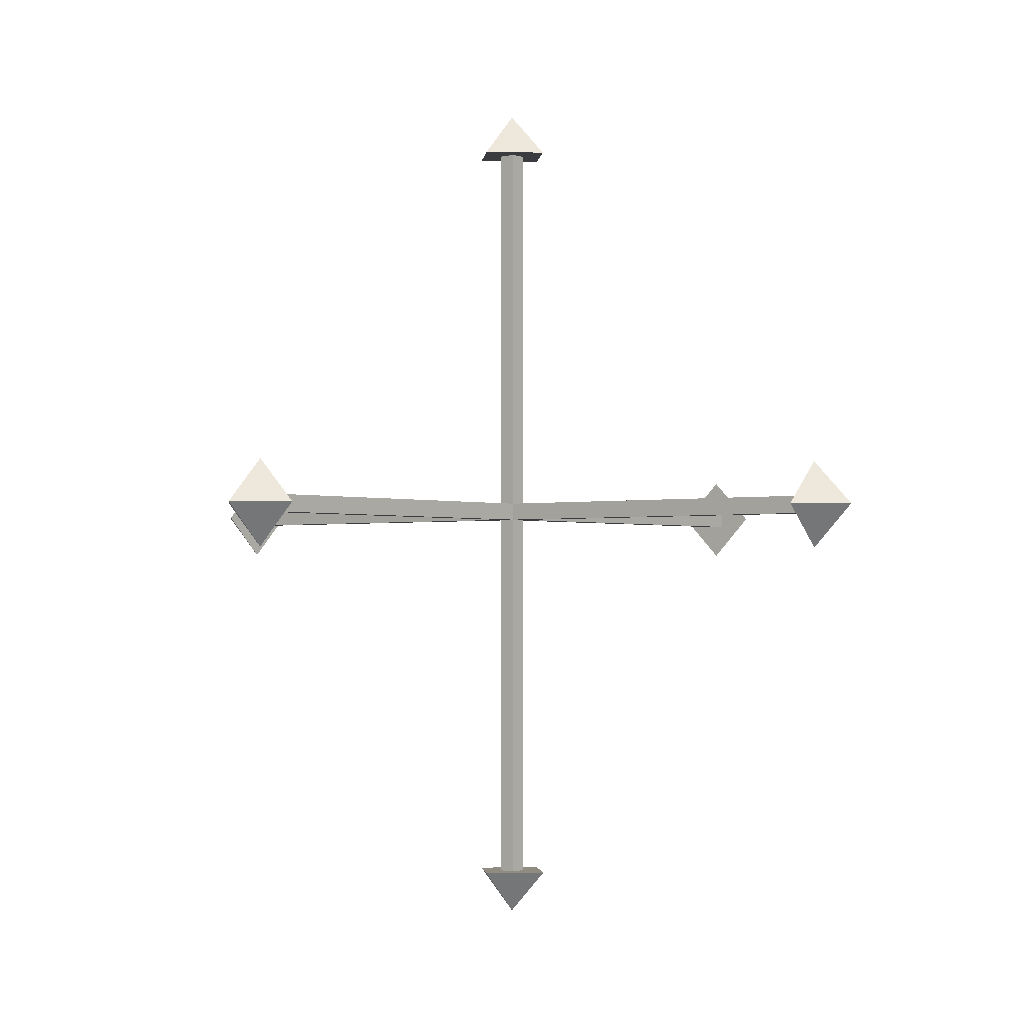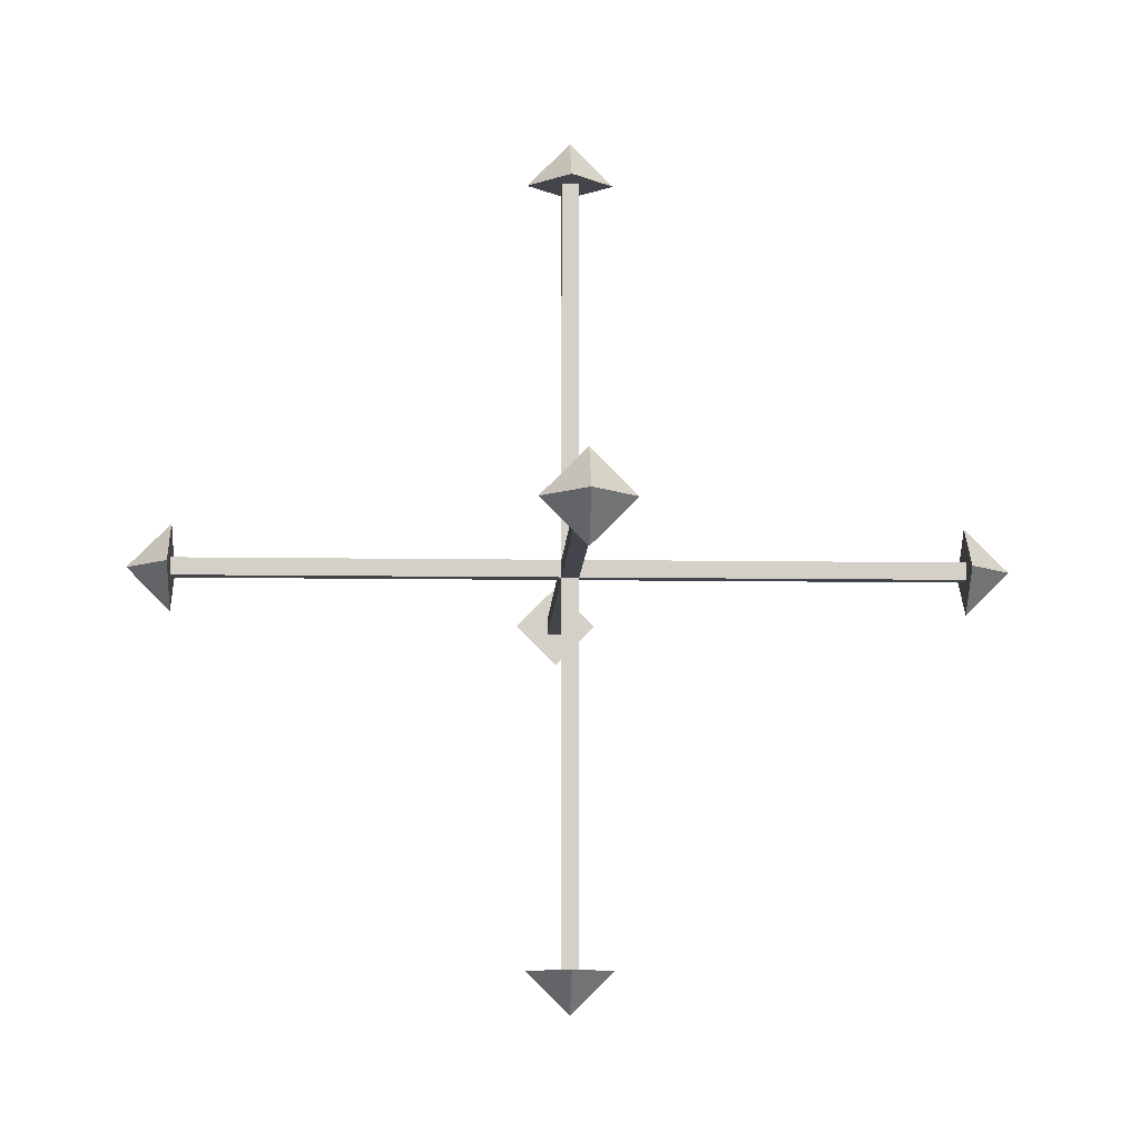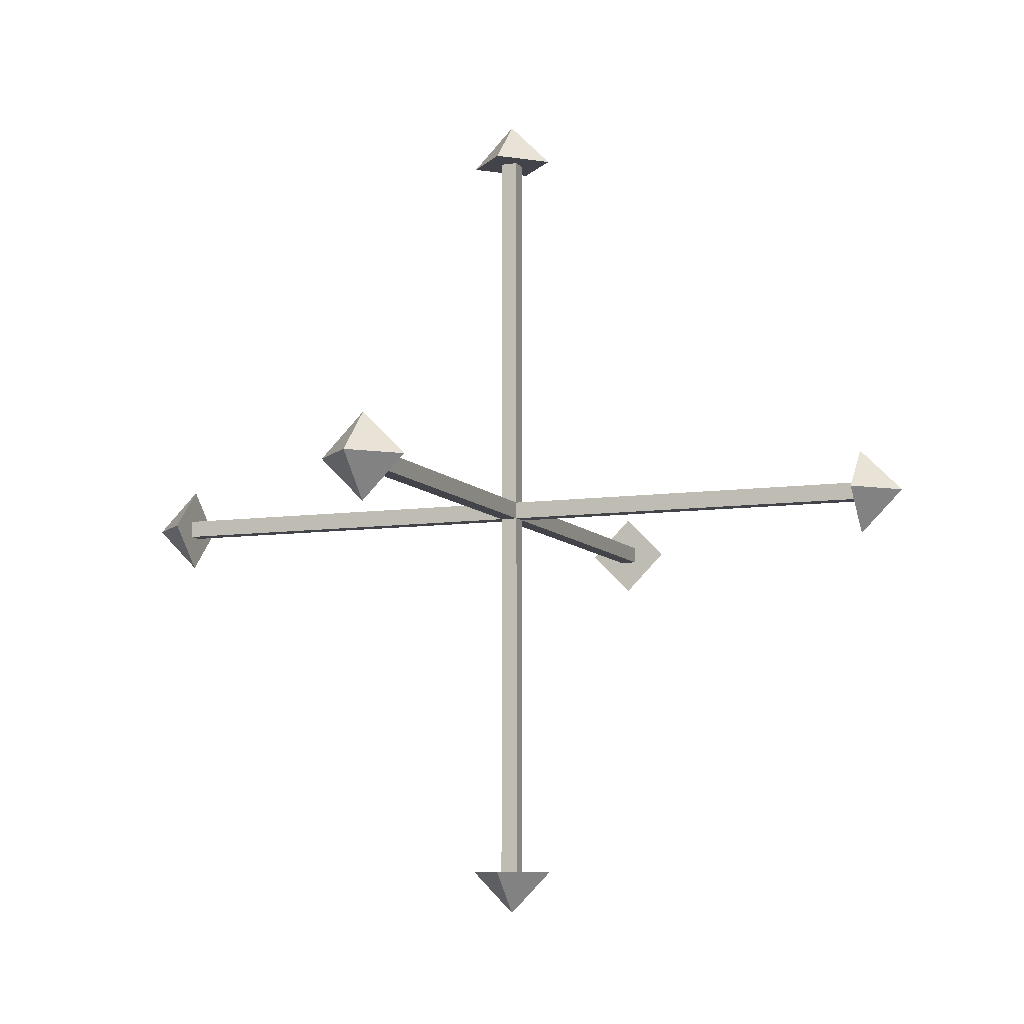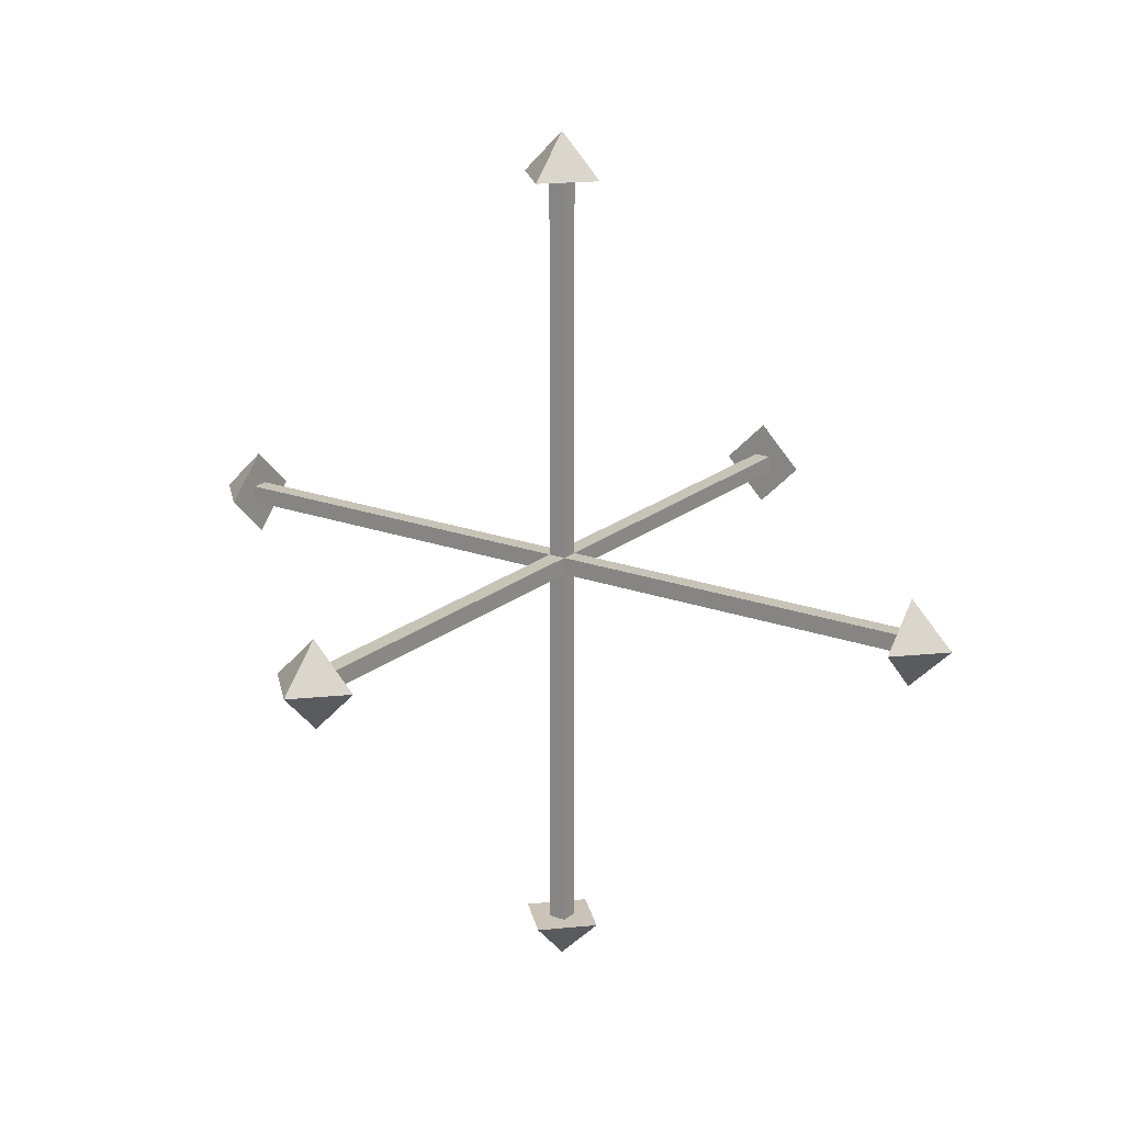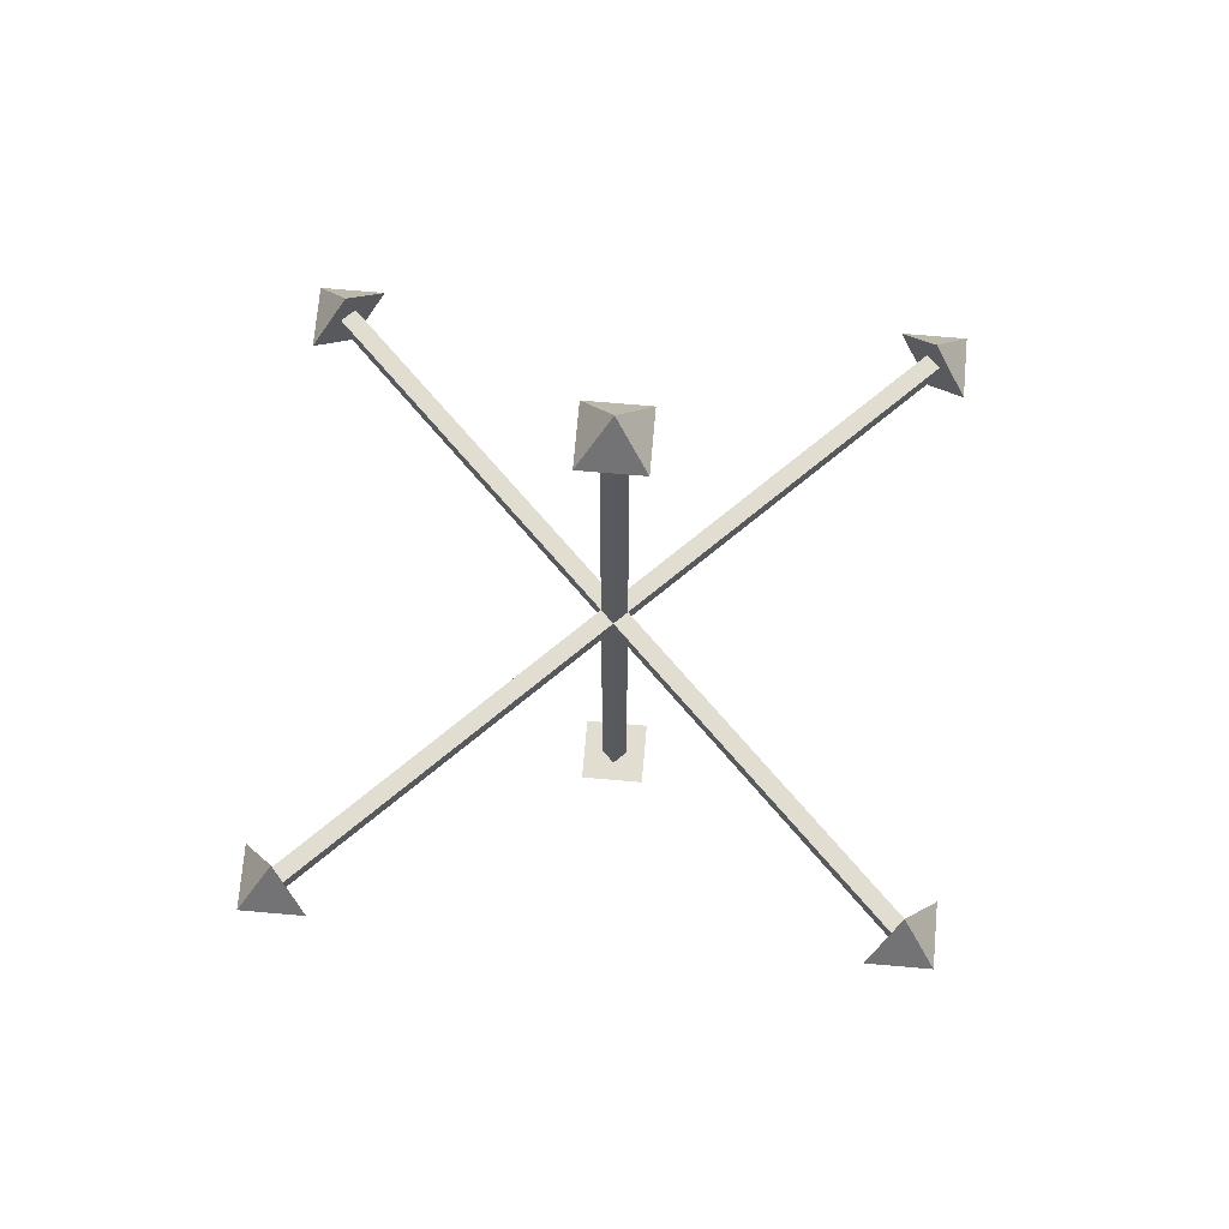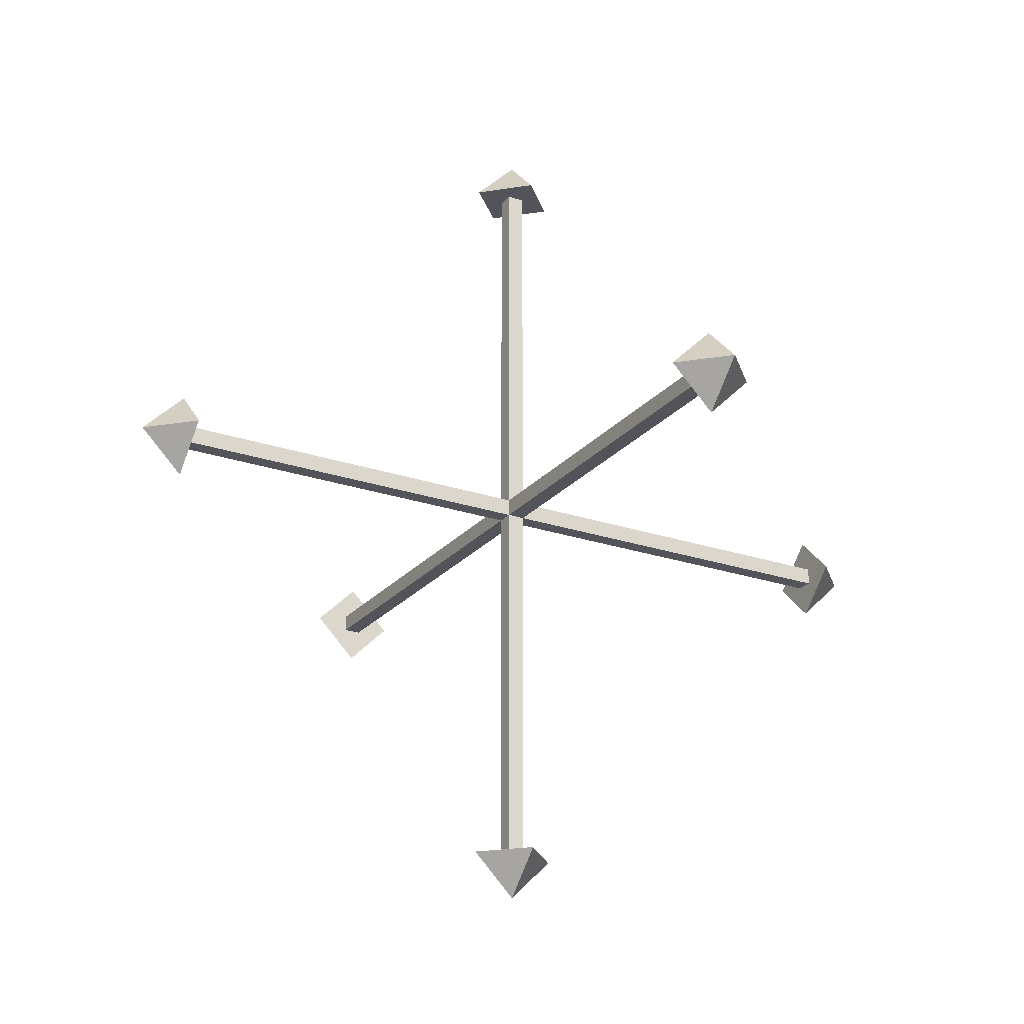
<metadata>
{"format":"obj","ext":"obj","renderer":"f3d","projection":"perspective","resolution":1024,"background":"white","views":[{"elev":-1.8,"azim":-50.8,"up":"+Y"},{"elev":-9.3,"azim":177.6,"up":"+Z"},{"elev":-8.5,"azim":21.5,"up":"+Z"},{"elev":19.8,"azim":34.4,"up":"+Y"},{"elev":68.9,"azim":-40.0,"up":"+Y"},{"elev":-23.7,"azim":150.3,"up":"+Y"}]}
</metadata>
<code>
g Mesh1 Model
v -0.0025 0.0025 0.0025
v -0.0025 -0.0025 0.1125
v -0.0025 0.0025 0.1125
f 1 2 3
v -0.0025 -0.0025 0.0025
f 2 1 4
v -0.1125 -0.0025 0.0025
f 1 5 4
v -0.1125 0.0025 0.0025
f 5 1 6
v -0.1125 0.0025 -0.0025
f 1 7 6
v -0.0025 0.0025 -0.0025
f 7 1 8
v -0.0025 0.1125 -0.0025
f 1 9 8
v -0.0025 0.1125 0.0025
f 9 1 10
v 0.0025 0.1125 0.0025
f 1 11 10
v 0.0025 0.0025 0.0025
f 11 1 12
v 0.0025 0.0025 0.1125
f 1 13 12
f 13 1 3
v -6.345e-17 0.0125 0.1125
f 3 14 13
v -0.0125 -1.082e-16 0.1125
f 3 15 14
f 2 15 3
v -6.345e-17 -0.0125 0.1125
f 15 2 16
v 0.0025 -0.0025 0.1125
f 17 16 2
v 0.0125 -1.082e-16 0.1125
f 16 17 18
f 18 17 13
v 0.0025 -0.0025 0.0025
f 19 13 17
f 13 19 12
v 0.1125 0.0025 0.0025
f 19 20 12
v 0.1125 -0.0025 0.0025
f 20 19 21
v 0.1125 -0.0025 -0.0025
f 19 22 21
v 0.0025 -0.0025 -0.0025
f 22 19 23
v 0.0025 -0.1125 -0.0025
f 19 24 23
v 0.0025 -0.1125 0.0025
f 24 19 25
v -0.0025 -0.1125 0.0025
f 19 26 25
f 26 19 4
f 19 2 4
f 2 19 17
v -0.0025 -0.0025 -0.0025
f 27 26 4
v -0.0025 -0.1125 -0.0025
f 26 27 28
f 27 24 28
f 24 27 23
v 0.0025 -0.0025 -0.1125
f 27 29 23
v -0.0025 -0.0025 -0.1125
f 29 27 30
v -0.0025 0.0025 -0.1125
f 27 31 30
f 31 27 8
f 27 7 8
v -0.1125 -0.0025 -0.0025
f 7 27 32
f 27 5 32
f 5 27 4
v -0.1125 -0.0125 -2.069e-16
f 5 33 32
v -0.1125 -1.082e-16 0.0125
f 33 5 34
f 6 34 5
v -0.1125 0.0125 -2.069e-16
f 34 6 35
f 35 6 7
v -0.1125 -1.082e-16 -0.0125
f 35 7 36
f 32 36 7
f 32 33 36
v -0.125 2.714e-17 -7.156e-17
f 37 36 33
f 35 36 37
f 35 37 34
f 33 34 37
v 0.0025 0.0025 -0.0025
f 38 31 8
v 0.0025 0.0025 -0.1125
f 31 38 39
f 38 29 39
f 29 38 23
f 38 22 23
v 0.1125 0.0025 -0.0025
f 22 38 40
f 38 20 40
f 20 38 12
f 38 11 12
v 0.0025 0.1125 -0.0025
f 11 38 41
f 38 9 41
f 9 38 8
v -6.345e-17 0.1125 -0.0125
f 9 42 41
v -0.0125 0.1125 1.868e-17
f 42 9 43
f 10 43 9
v -6.345e-17 0.1125 0.0125
f 43 10 44
f 44 10 11
v 0.0125 0.1125 1.868e-17
f 44 11 45
f 41 45 11
f 41 42 45
v -6.345e-17 0.125 1.868e-17
f 45 42 46
f 42 43 46
f 46 43 44
f 45 46 44
v 0.1125 0.0125 1.868e-17
f 20 47 40
v 0.1125 -1.082e-16 0.0125
f 47 20 48
f 21 48 20
v 0.1125 -0.0125 1.868e-17
f 48 21 49
f 49 21 22
v 0.1125 -1.082e-16 -0.0125
f 49 22 50
f 40 50 22
f 40 47 50
v 0.125 2.714e-17 1.868e-17
f 47 51 50
f 47 48 51
f 51 48 49
f 50 51 49
v 0.0125 -1.082e-16 -0.1125
f 29 52 39
v -6.345e-17 -0.0125 -0.1125
f 52 29 53
f 30 53 29
v -0.0125 -1.082e-16 -0.1125
f 53 30 54
f 54 30 31
v -6.345e-17 0.0125 -0.1125
f 54 31 55
f 39 55 31
f 39 52 55
v -6.345e-17 2.714e-17 -0.125
f 55 52 56
f 56 52 53
f 56 53 54
f 55 56 54
v 8.518e-10 -0.1125 -0.0125
f 57 28 24
v -0.0125 -0.1125 1.868e-17
f 58 28 57
f 28 58 26
v 8.518e-10 -0.1125 0.0125
f 59 26 58
f 26 59 25
v 0.0125 -0.1125 1.868e-17
f 25 59 60
v -1.032e-05 -0.125 1.868e-17
f 60 59 61
f 61 59 58
f 57 61 58
f 60 61 57
f 57 24 60
f 25 60 24
f 18 13 14
v -6.345e-17 2.714e-17 0.125
f 18 14 62
f 15 62 14
f 62 15 16
f 62 16 18

</code>
